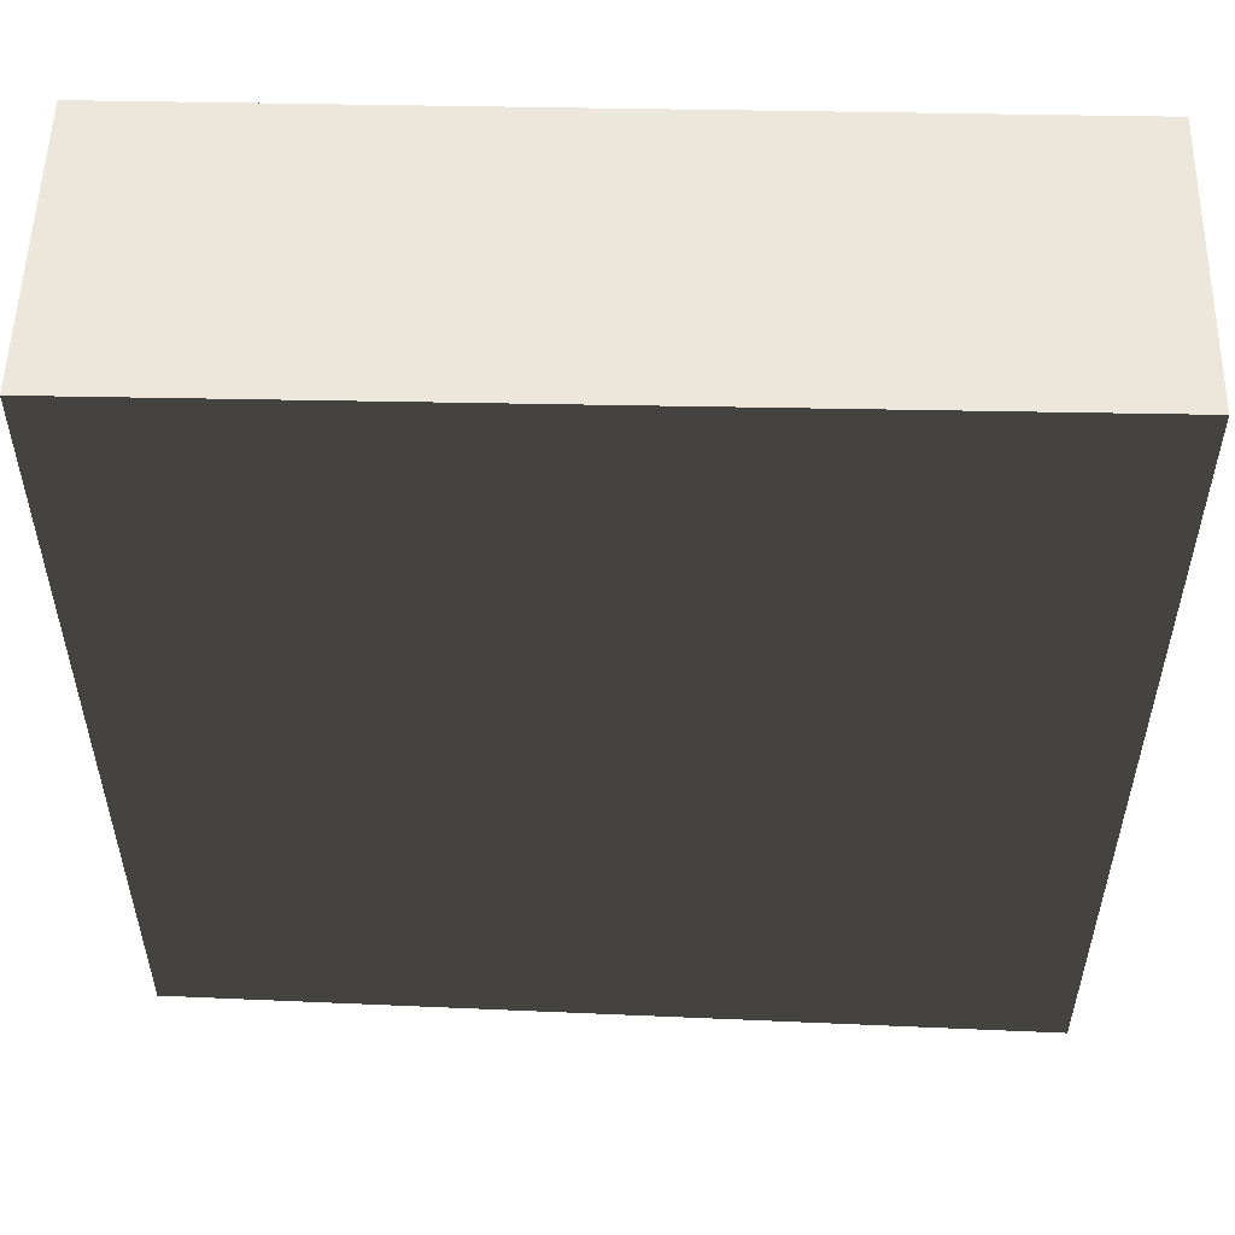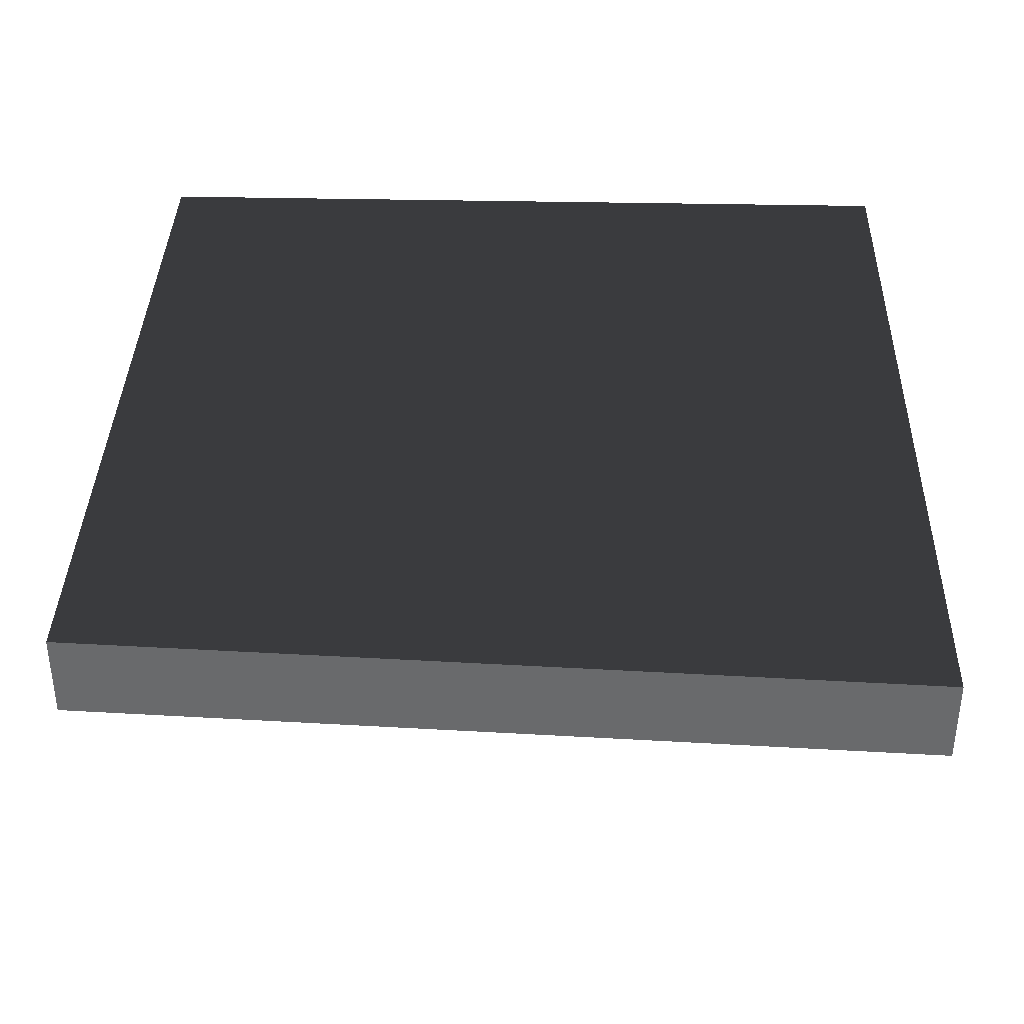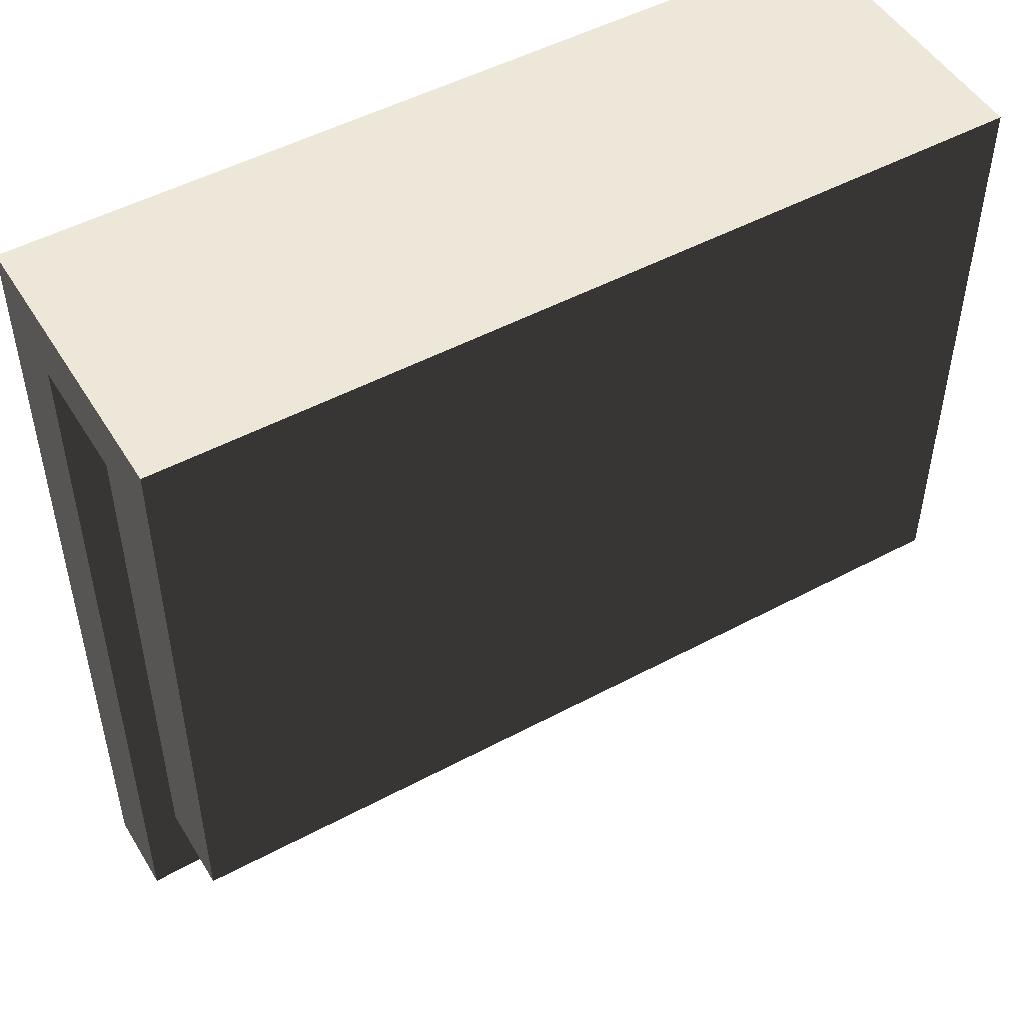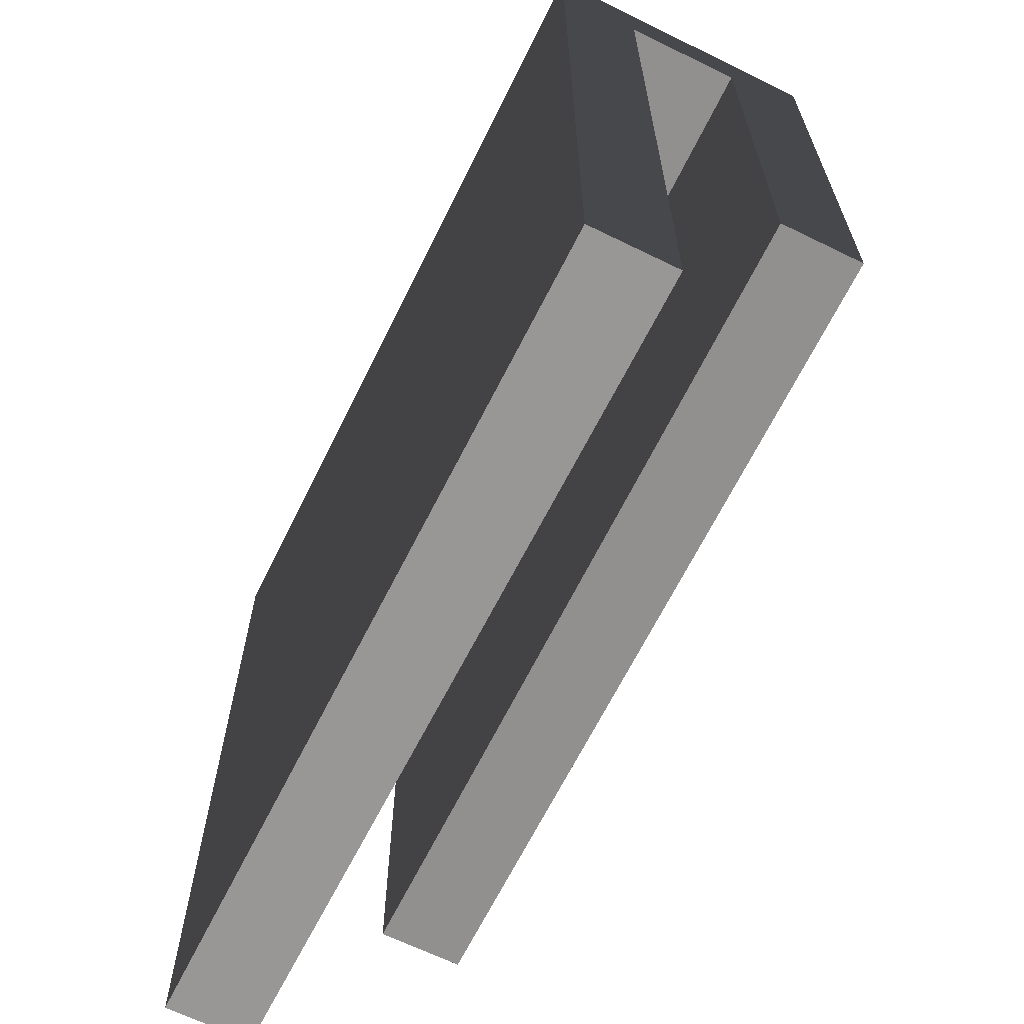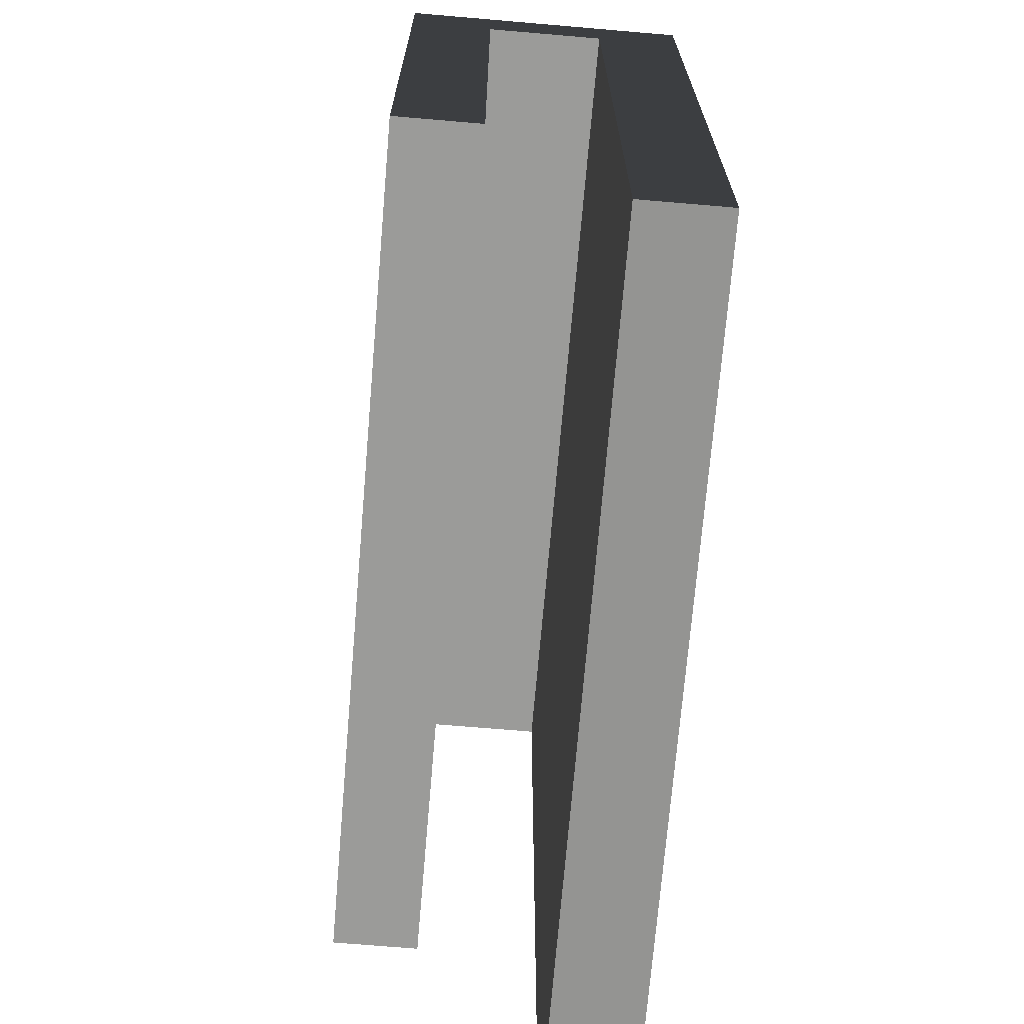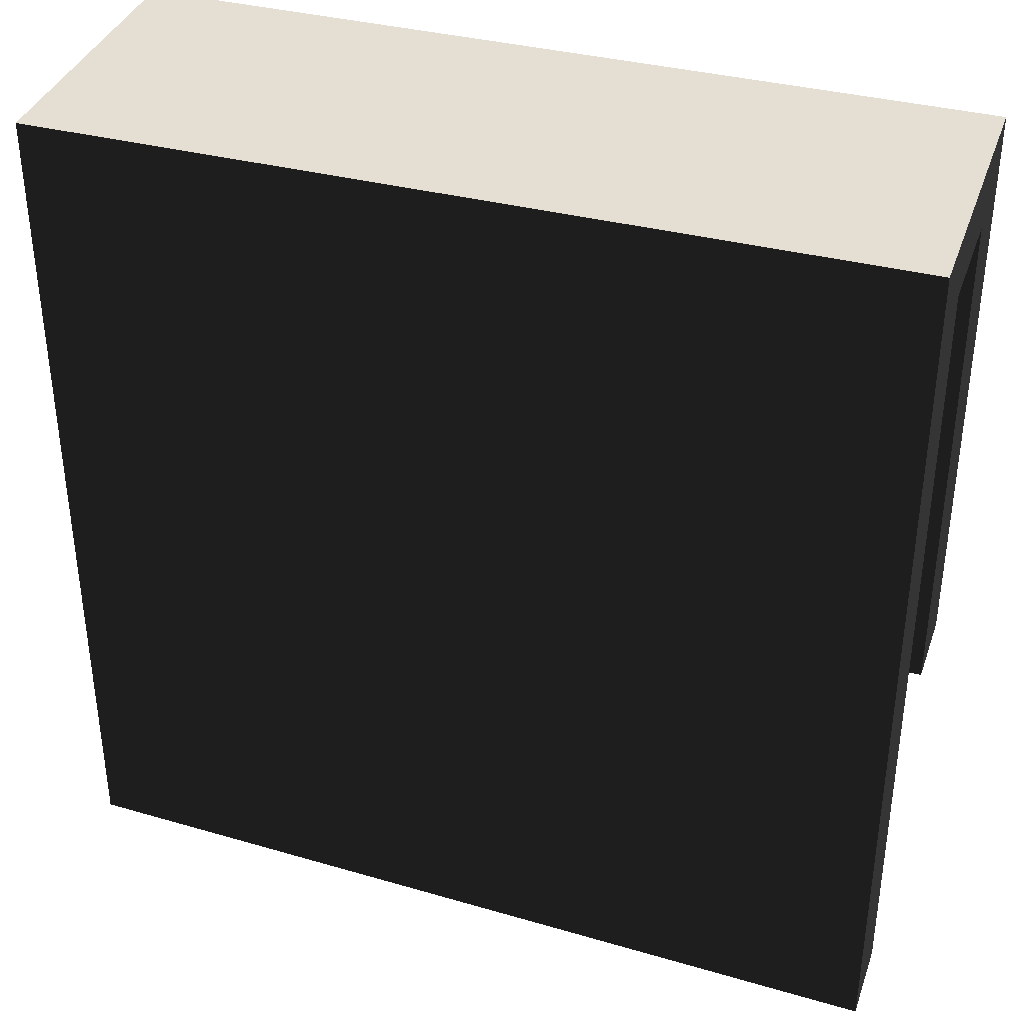
<metadata>
{"format":"obj","ext":"obj","renderer":"f3d","projection":"perspective","resolution":1024,"background":"white","views":[{"elev":53.6,"azim":1.2,"up":"+Y"},{"elev":37.2,"azim":1.6,"up":"+Z"},{"elev":49.9,"azim":149.5,"up":"+Y"},{"elev":-65.7,"azim":63.8,"up":"+Y"},{"elev":-69.6,"azim":-94.9,"up":"+Y"},{"elev":37.1,"azim":18.3,"up":"+Y"}]}
</metadata>
<code>
v -0.2479 0.2602 0.08541
v -0.2479 0.2204 0.03531
v -0.2479 0.2204 -0.03531
v -0.2479 0.2602 -0.08541
v -0.2479 -0.08964 -0.08541
v -0.2479 -0.08964 -0.03531
v -0.2479 -0.1158 0.03531
v -0.2479 -0.1158 0.08541
v 0.2479 0.2602 0.08541
v -0.2479 0.2602 0.08541
v -0.2479 0.2602 -0.08541
v 0.2479 0.2602 -0.08541
v 0.2479 0.2602 -0.08541
v 0.2479 -0.08964 -0.08541
v 0.2479 -0.08964 -0.03531
v 0.2479 0.2204 -0.03531
v 0.2479 0.2204 0.03531
v 0.2479 0.2602 0.08541
v 0.2479 -0.139 0.08541
v 0.2479 -0.139 0.03531
v 0.2479 -0.08964 -0.08541
v -0.2479 -0.08964 -0.08541
v -0.2479 -0.08964 -0.03531
v 0.2479 -0.08964 -0.03531
v 0.2479 -0.139 0.08541
v 0.2479 -0.2048 0.08541
v -0.2479 -0.1816 0.08541
v -0.2479 -0.1158 0.08541
v -0.2479 0.2602 -0.08541
v -0.2479 -0.08964 -0.08541
v 0.2479 -0.08964 -0.08541
v 0.2479 0.2602 -0.08541
v -0.2479 -0.237 0.03531
v -0.2479 -0.237 0.08541
v 0.2479 -0.2602 0.08541
v 0.2479 -0.2602 0.03531
v 0.2479 0.2204 -0.03531
v 0.2479 -0.08964 -0.03531
v -0.2479 -0.08964 -0.03531
v -0.2479 0.2204 -0.03531
v 0.2479 -0.139 0.03531
v 0.2479 -0.2048 0.03531
v 0.2479 -0.2048 0.08541
v 0.2479 -0.139 0.08541
v -0.2479 -0.1158 0.08541
v -0.2479 -0.1816 0.08541
v -0.2479 -0.1816 0.03531
v -0.2479 -0.1158 0.03531
v 0.2479 0.2204 0.03531
v 0.2479 0.2204 -0.03531
v -0.2479 0.2204 -0.03531
v -0.2479 0.2204 0.03531
v 0.2479 -0.2048 0.03531
v 0.2479 -0.139 0.03531
v -0.2479 -0.1158 0.03531
v -0.2479 -0.1816 0.03531
v 0.2479 -0.139 0.03531
v 0.2479 0.2204 0.03531
v -0.2479 0.2204 0.03531
v -0.2479 -0.1158 0.03531
v 0.2479 0.2602 0.08541
v 0.2479 -0.139 0.08541
v -0.2479 -0.1158 0.08541
v -0.2479 0.2602 0.08541
v 0.2479 -0.2048 0.03531
v 0.2479 -0.2602 0.03531
v 0.2479 -0.2602 0.08541
v 0.2479 -0.2048 0.08541
v -0.2479 -0.237 0.03531
v 0.2479 -0.2602 0.03531
v 0.2479 -0.2048 0.03531
v -0.2479 -0.1816 0.03531
v -0.2479 -0.1816 0.08541
v -0.2479 -0.237 0.08541
v -0.2479 -0.237 0.03531
v -0.2479 -0.1816 0.03531
v 0.2479 -0.2048 0.08541
v 0.2479 -0.2602 0.08541
v -0.2479 -0.237 0.08541
v -0.2479 -0.1816 0.08541
g Prop_TowelBig_Red_984_108
f 1 3 2
f 1 4 3
f 3 4 5
f 3 5 6
f 1 2 7
f 1 7 8
f 9 11 10
f 9 12 11
f 13 15 14
f 13 16 15
f 17 16 13
f 17 13 18
f 17 18 19
f 17 19 20
f 21 23 22
f 21 24 23
f 25 27 26
f 25 28 27
f 29 31 30
f 29 32 31
f 33 35 34
f 33 36 35
f 37 39 38
f 37 40 39
f 41 43 42
f 41 44 43
f 45 47 46
f 45 48 47
f 49 51 50
f 49 52 51
f 53 55 54
f 53 56 55
f 57 59 58
f 57 60 59
f 61 63 62
f 61 64 63
f 65 67 66
f 65 68 67
f 69 71 70
f 69 72 71
f 73 75 74
f 73 76 75
f 77 79 78
f 77 80 79

</code>
